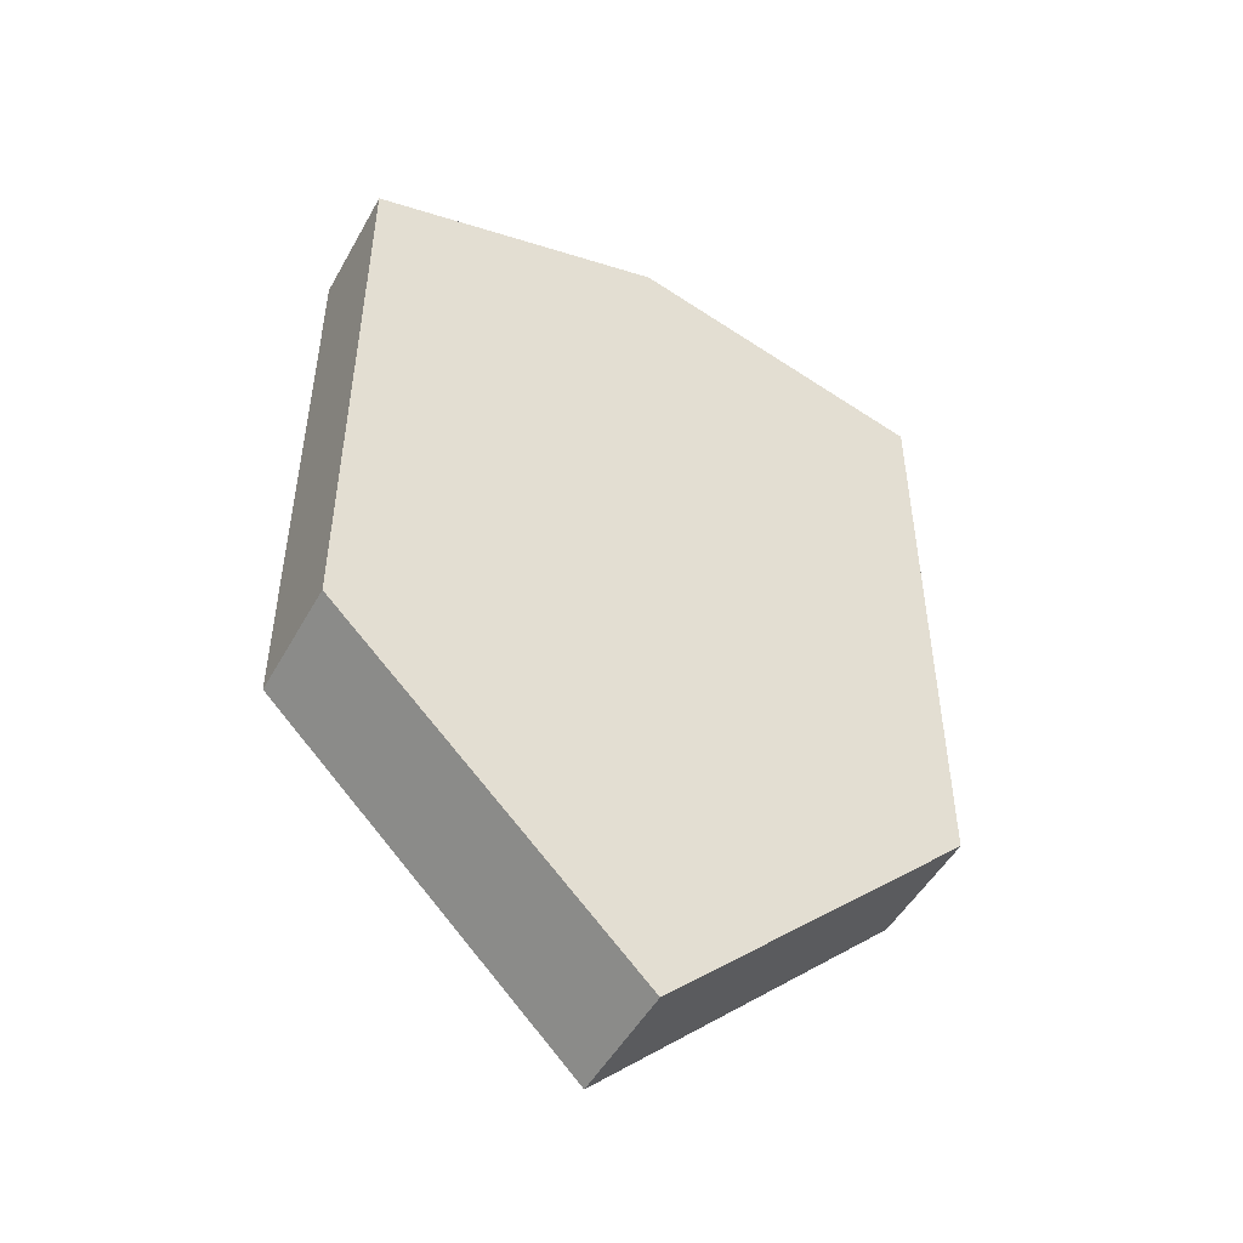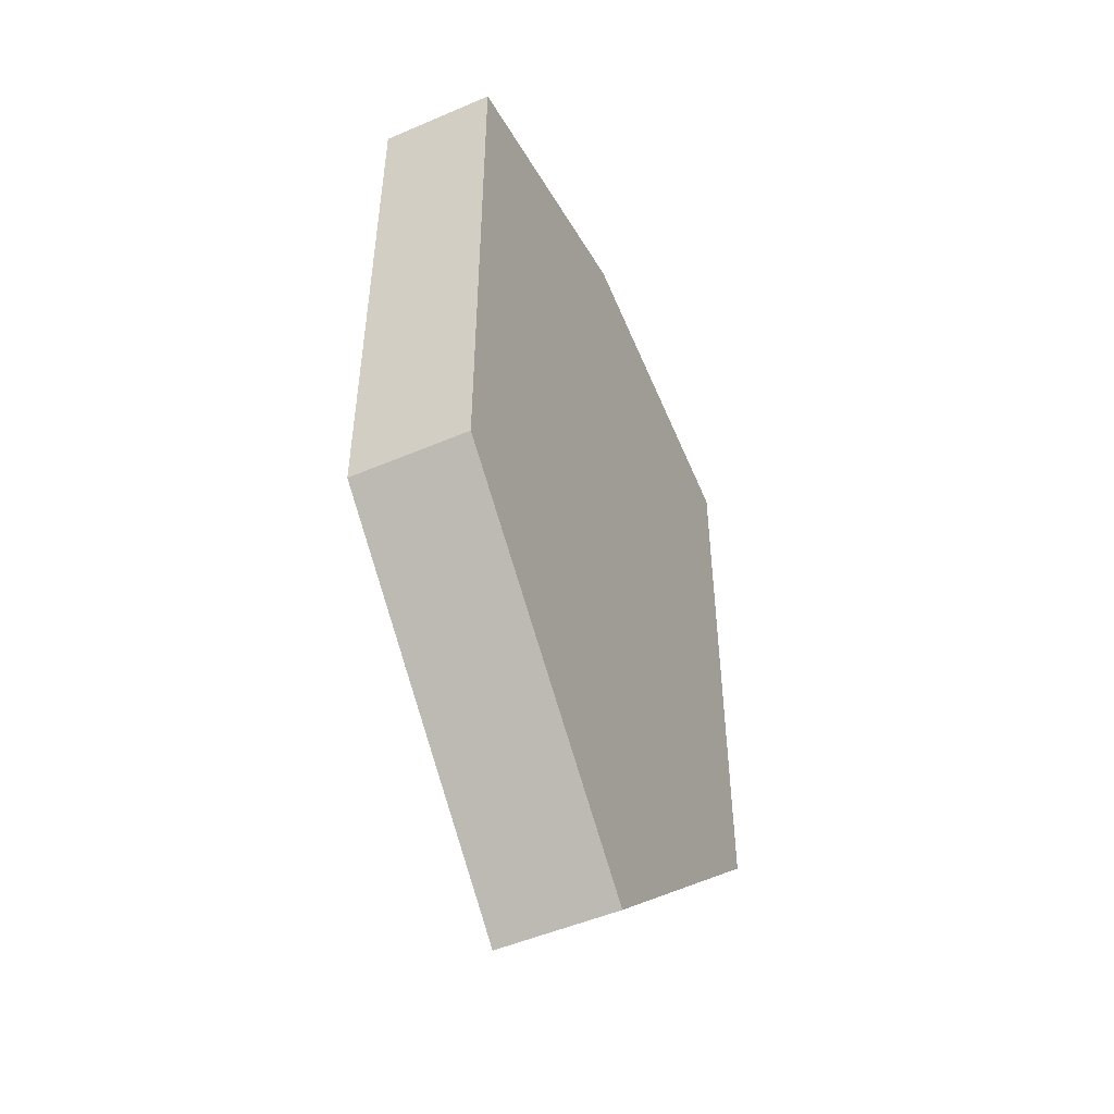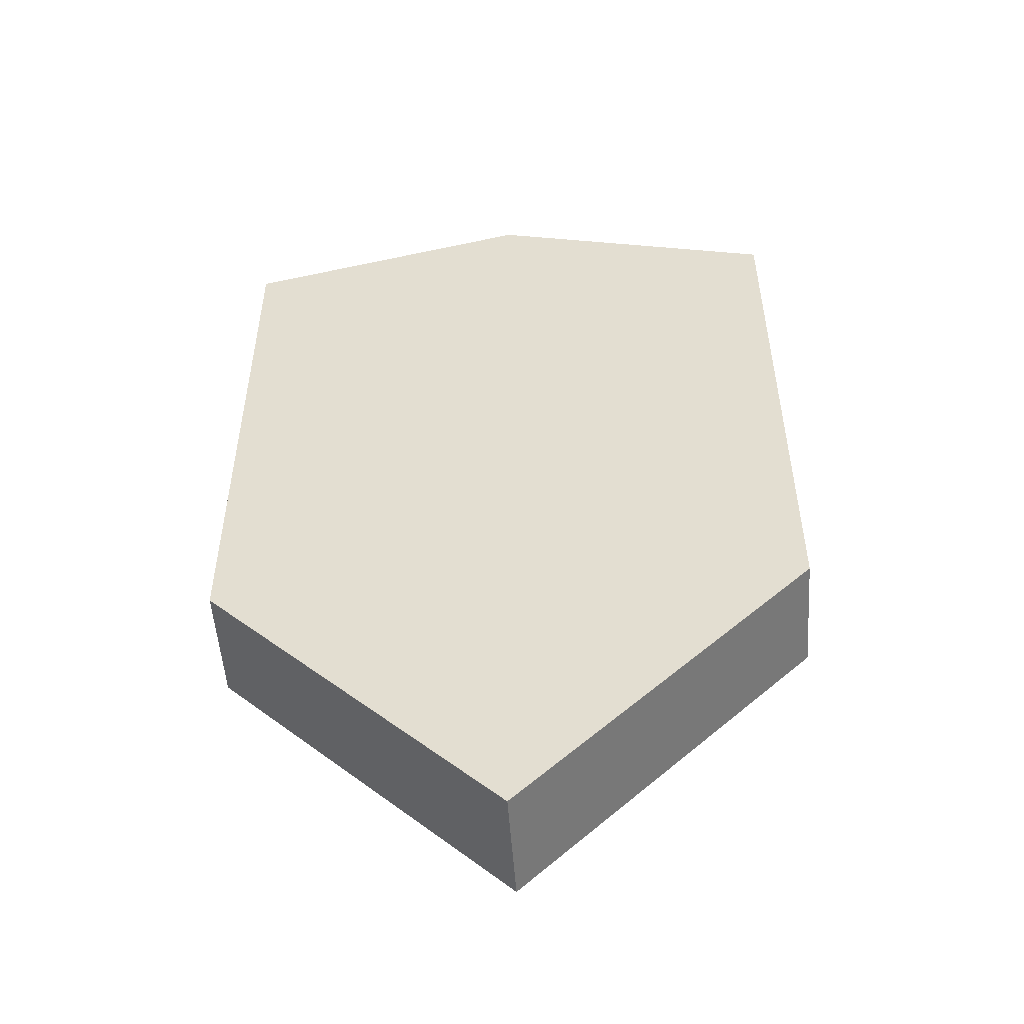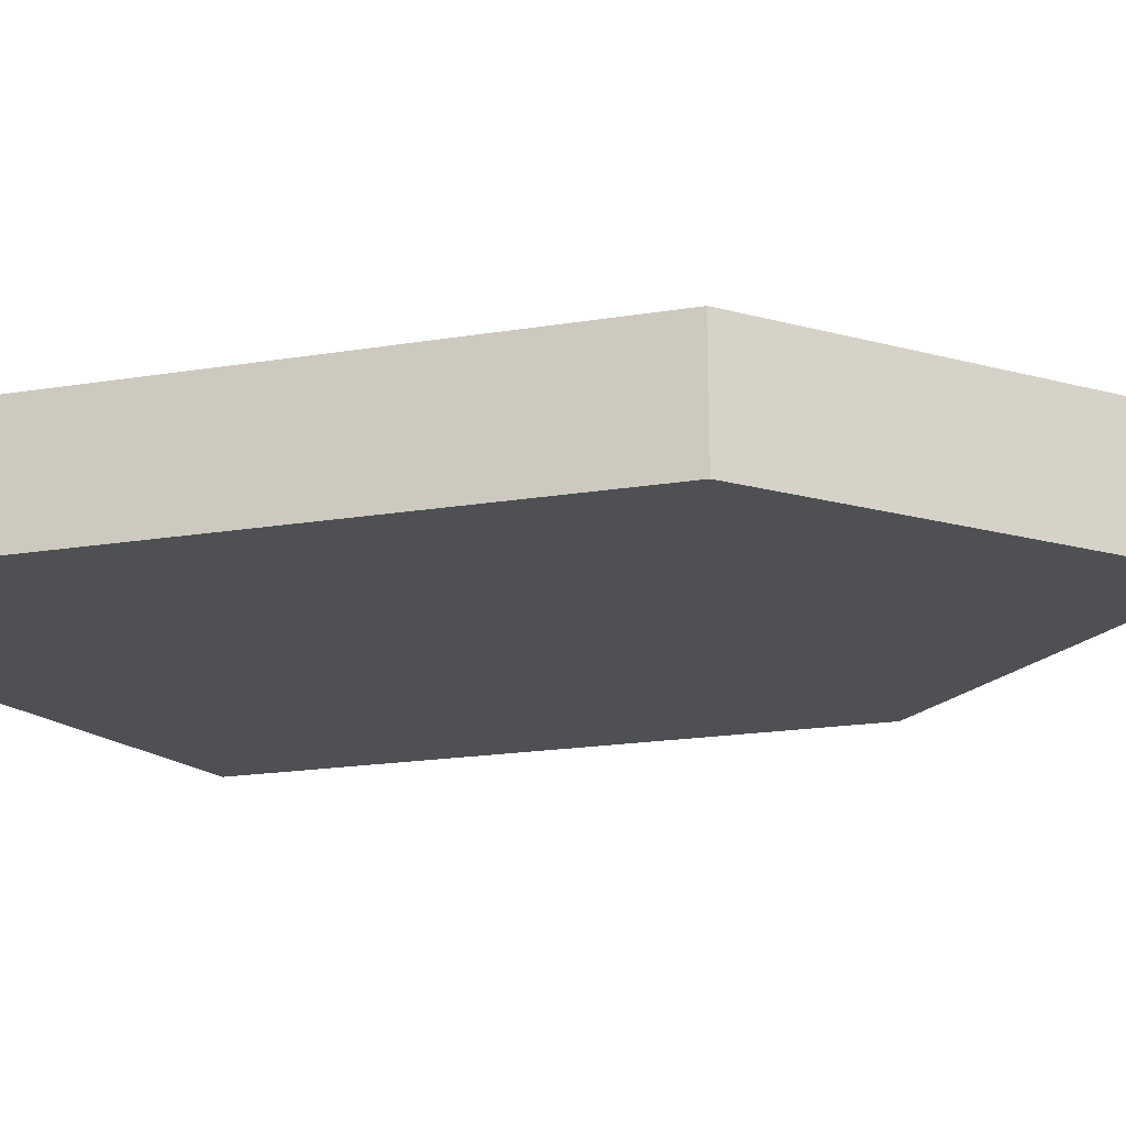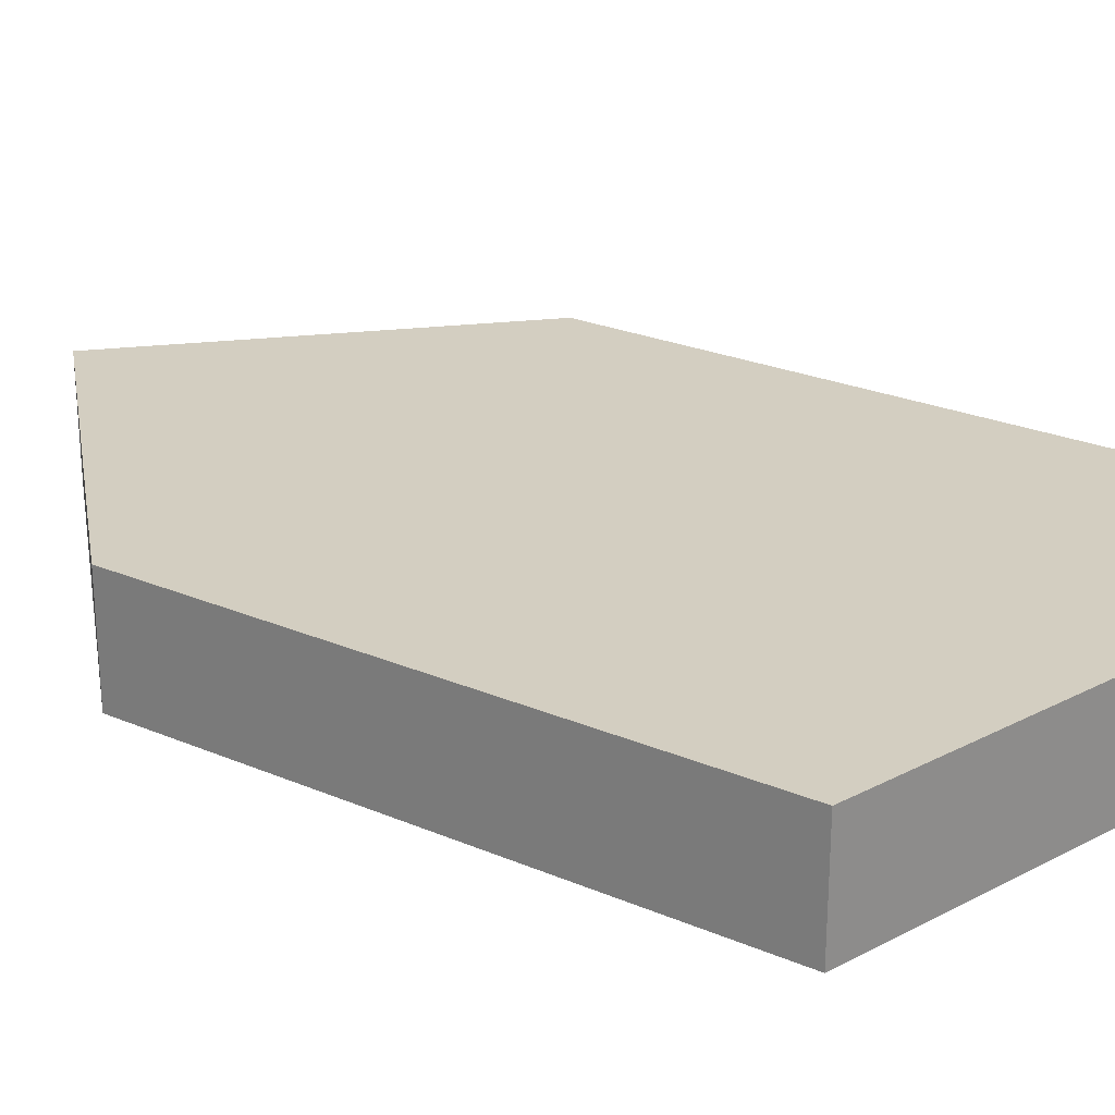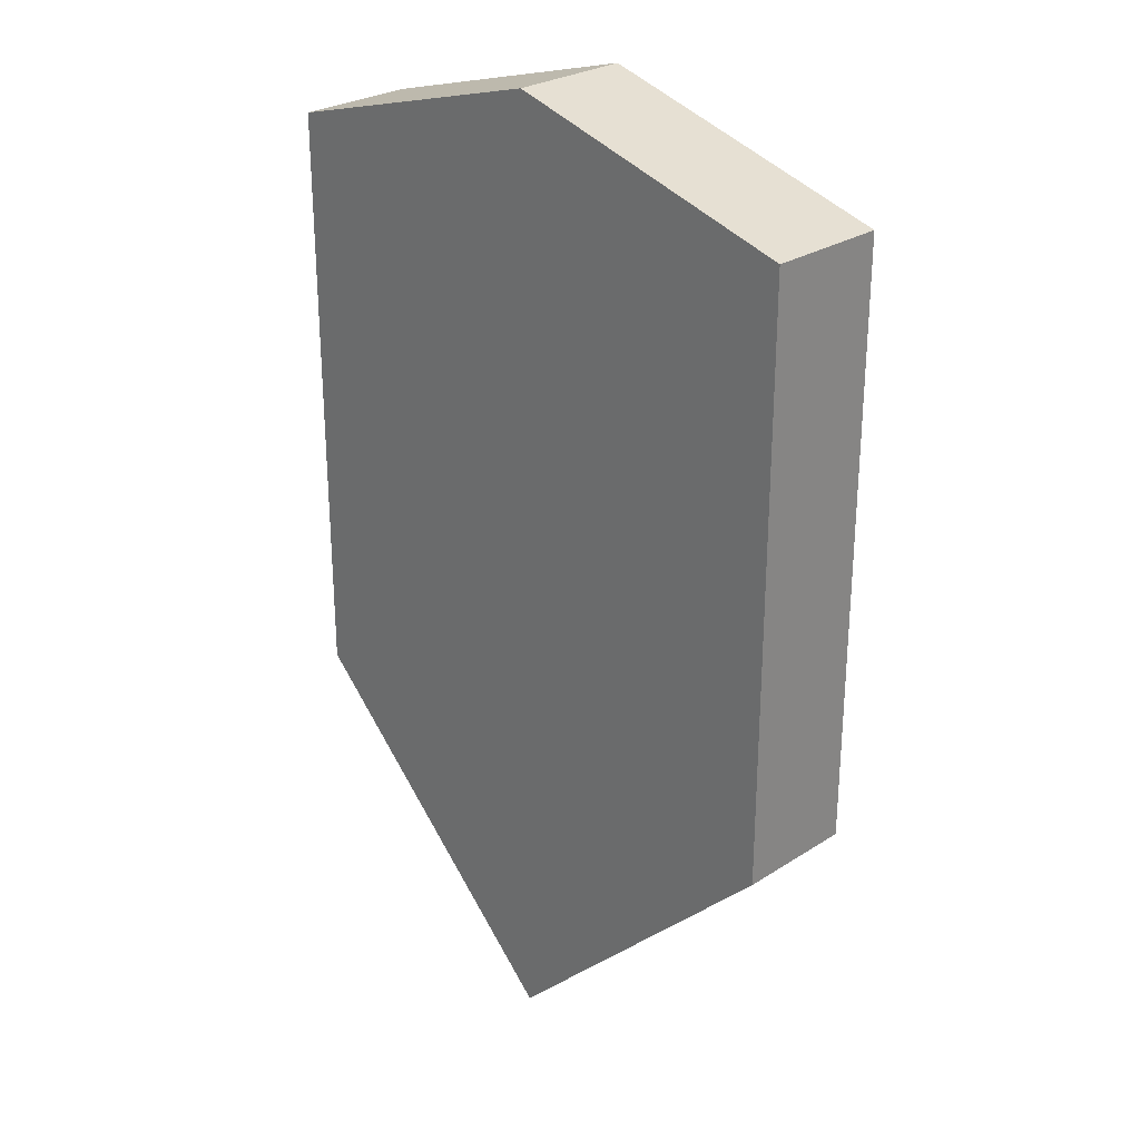
<metadata>
{"format":"obj","ext":"obj","renderer":"f3d","projection":"perspective","resolution":1024,"background":"white","views":[{"elev":-49.9,"azim":-28.4,"up":"+Y"},{"elev":-50.7,"azim":115.1,"up":"+Y"},{"elev":-51.9,"azim":-176.0,"up":"+Y"},{"elev":-18.6,"azim":-72.4,"up":"+Z"},{"elev":25.2,"azim":124.5,"up":"+Z"},{"elev":27.4,"azim":45.6,"up":"+Y"}]}
</metadata>
<code>
o Cube
v 1 1 -0.1987
v 1 -1 -0.1987
v 1 1 0.1987
v 1 -1 0.1987
v -1 1 -0.1987
v -1 -1 -0.1987
v -1 1 0.1987
v -1 -1 0.1987
v 0 -1.99 -0.1987
v 0 1.277 0.1987
v 0 -1.99 0.1987
v 0 1.277 -0.1987
f 12 5 7 10
f 11 10 7 8
f 8 7 5 6
f 9 2 4 11
f 2 1 3 4
f 9 12 1 2
f 6 5 12 9
f 6 9 11 8
f 4 3 10 11
f 1 12 10 3

</code>
